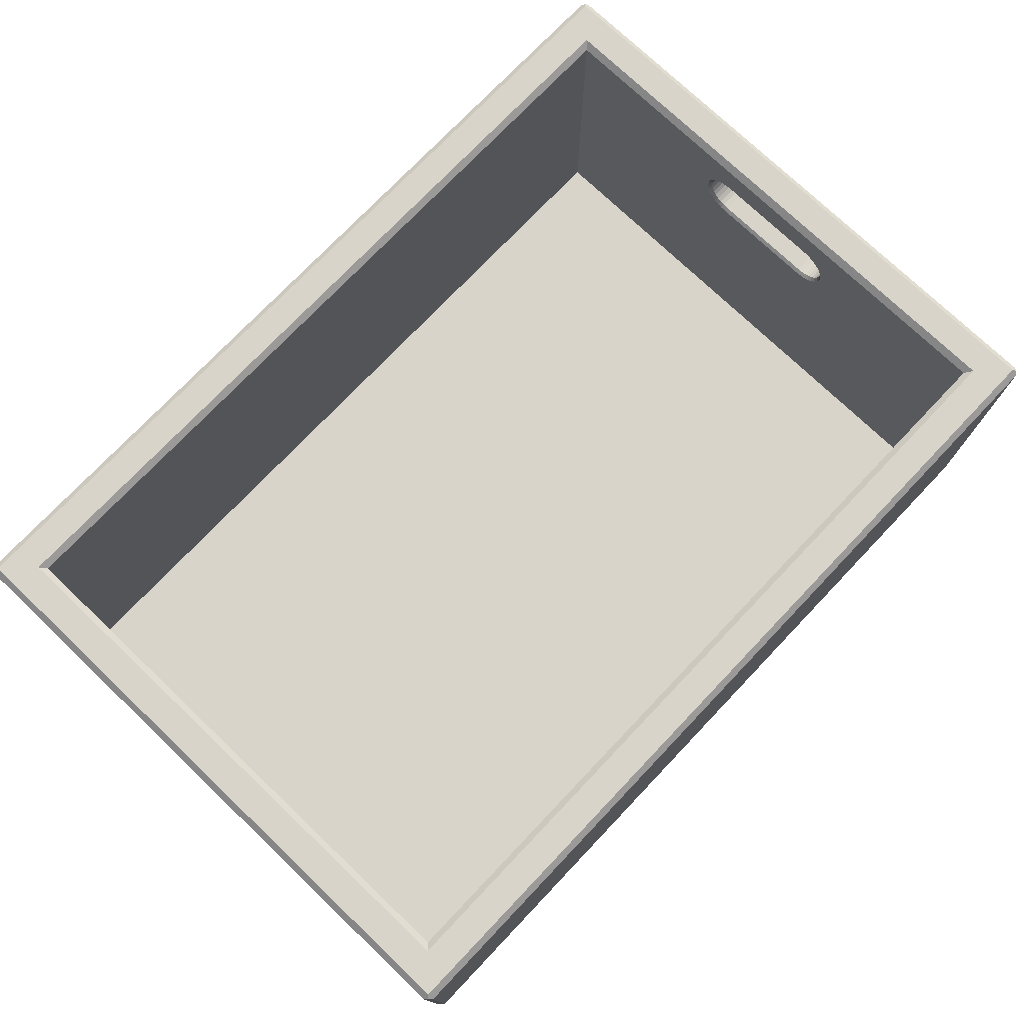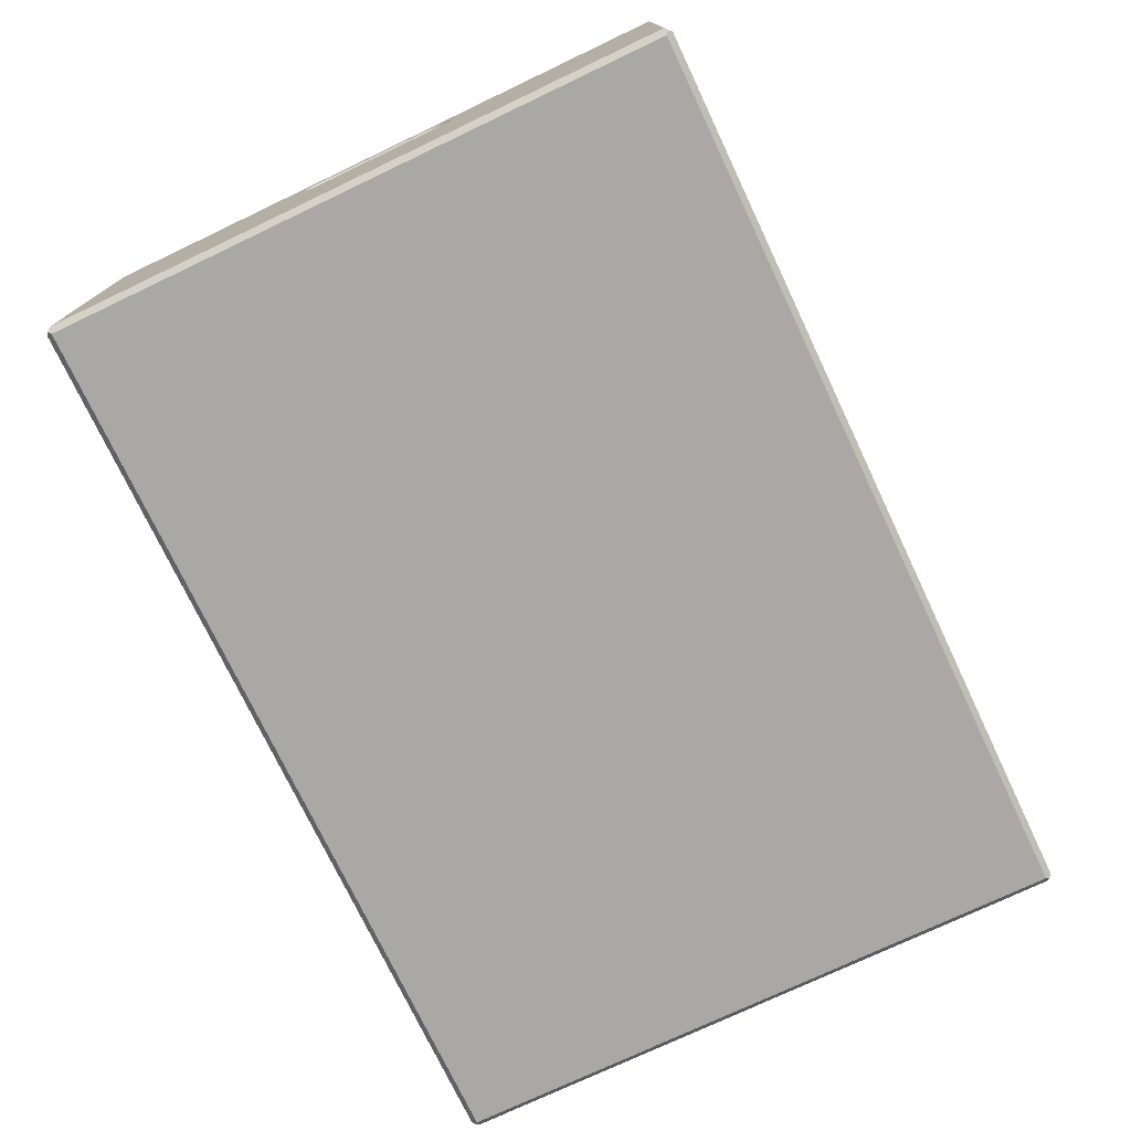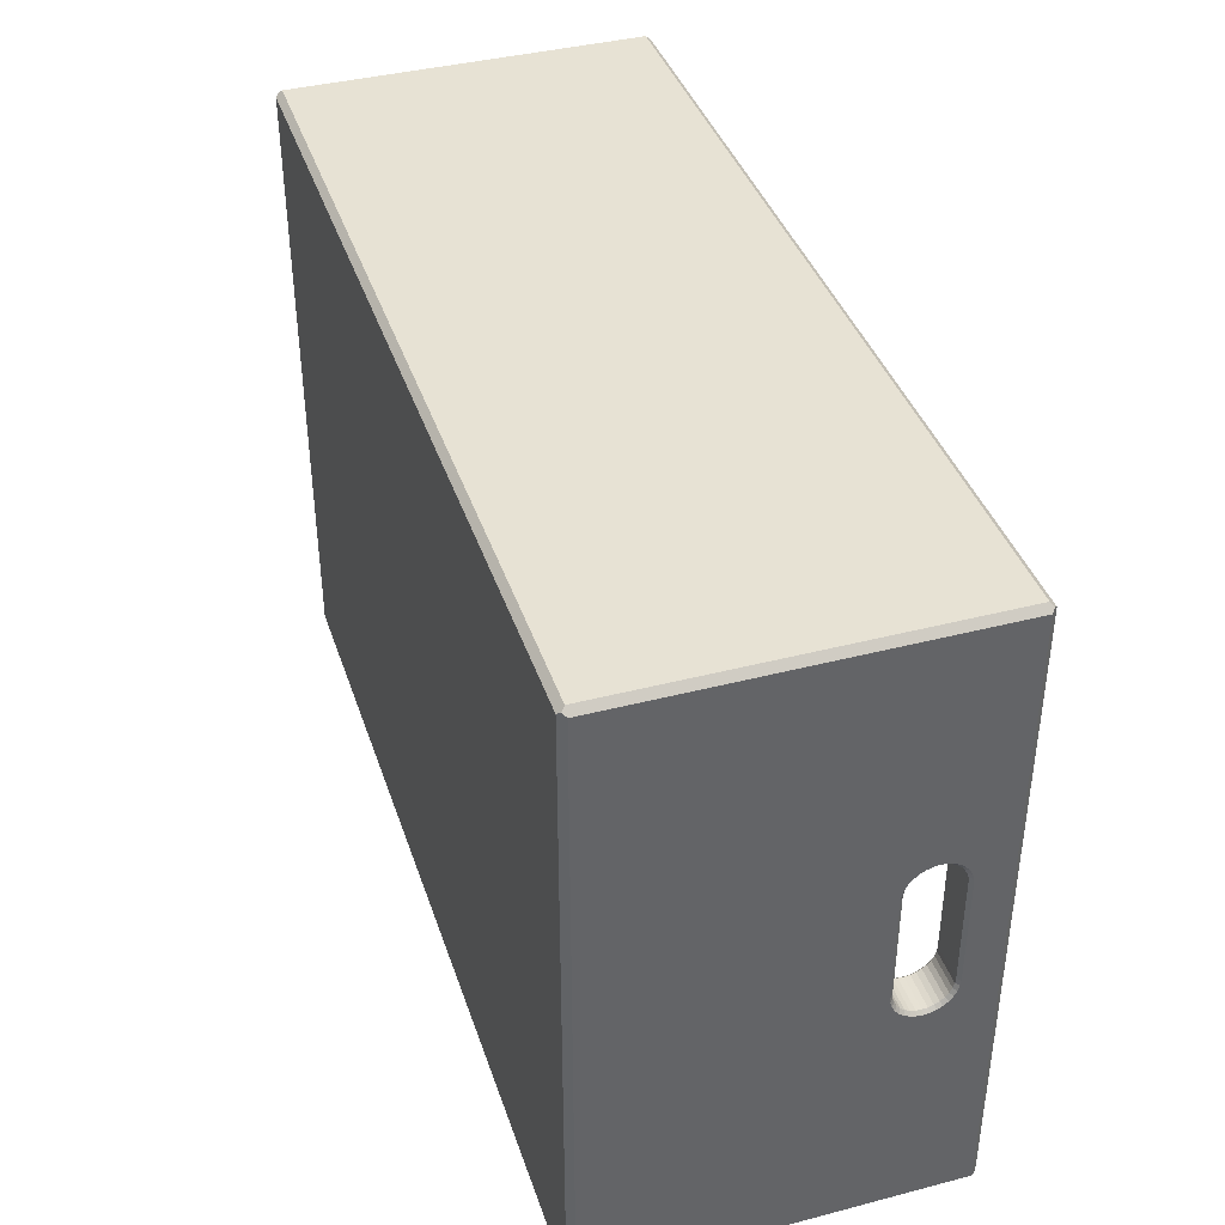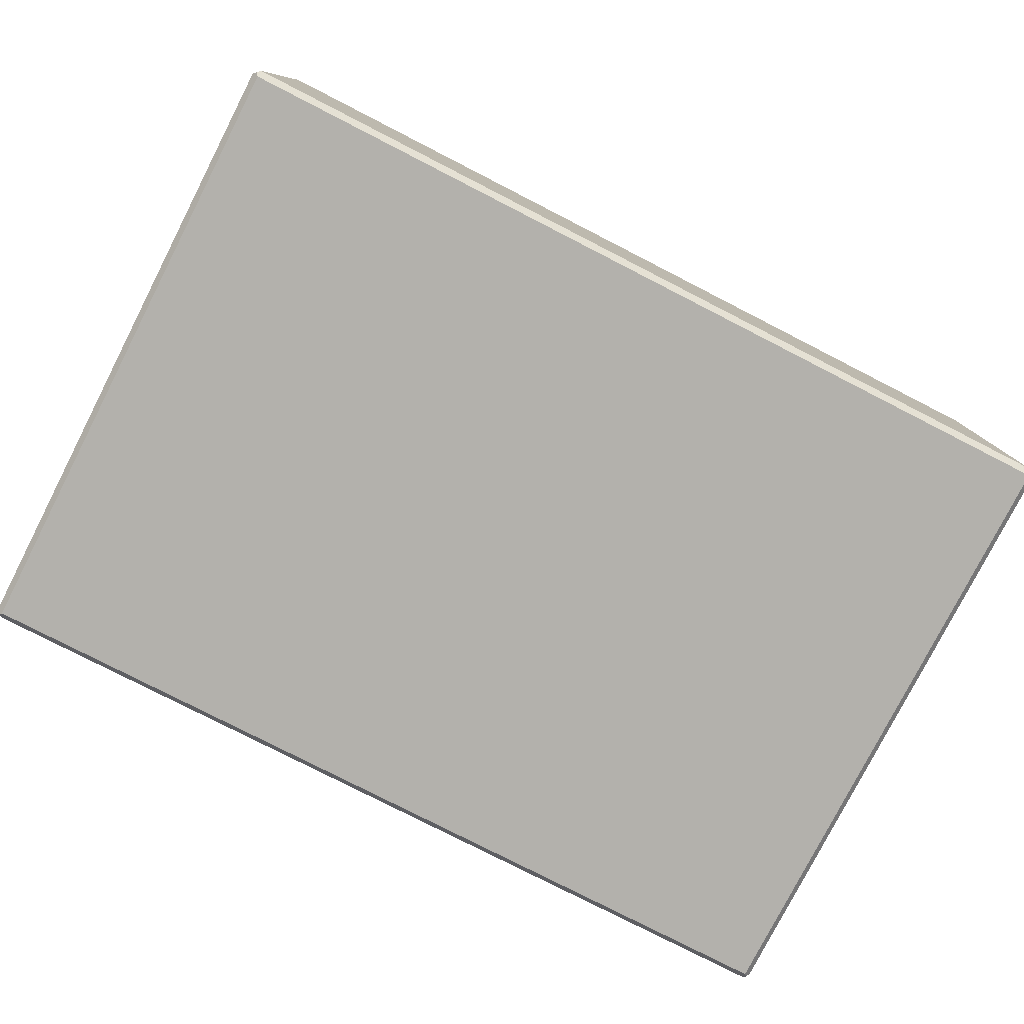
<metadata>
{"format":"obj","ext":"obj","renderer":"f3d","projection":"perspective","resolution":1024,"background":"white","views":[{"elev":75.3,"azim":133.6,"up":"+Y"},{"elev":-75.0,"azim":115.4,"up":"+Y"},{"elev":39.7,"azim":72.2,"up":"+Z"},{"elev":-79.1,"azim":152.9,"up":"+Y"}]}
</metadata>
<code>
v -1 0.4 0.7
v -0.9929 0.4071 0.6929
v -0.9929 0.4071 -0.6929
v -1 0.4 -0.7
v -0.9929 -0.4071 0.6929
v -1 -0.4 0.7
v -1 -0.4 -0.7
v -0.9929 -0.4071 -0.6929
v 0.92 0.4 -0.62
v -0.92 0.4 -0.62
v -0.9129 0.3929 -0.6129
v 0.9136 0.3936 -0.6136
v 0.9136 0.3936 0.6136
v 0.92 0.4 0.62
v -0.9129 0.3929 0.6129
v -0.92 0.4 0.62
v 1.007 0.1842 0.1331
v 1 0.1911 0.1317
v 1 0.1945 0.143
v 1.007 0.188 0.1457
v -1 0.3089 0.1317
v -1.007 0.3158 0.1331
v -1.007 0.3171 0.1203
v -1 0.31 0.12
v -1 0.3055 0.143
v -1.007 0.312 0.1457
v 1 0.2999 0.1533
v 1 0.3054 0.143
v 1.007 0.312 0.1457
v 1.007 0.3058 0.1573
v -1 0.2925 0.1624
v -1.007 0.2975 0.1674
v -1.007 0.3058 0.1573
v -1 0.2999 0.1533
v -1.007 0.183 -0.1203
v -1.007 0.183 0.1203
v -1 0.19 0.12
v -1 0.19 -0.12
v 1 0.31 -0.12
v 1.007 0.317 -0.1203
v 1.007 0.317 0.1203
v 1 0.31 0.12
v 1.007 0.1842 -0.1331
v 1.007 0.188 -0.1457
v 1 0.1945 -0.143
v 1 0.1911 -0.1317
v 1.007 0.1829 -0.1203
v 1 0.19 -0.12
v -1 0.3089 -0.1317
v -1 0.31 -0.12
v -1.007 0.3171 -0.1203
v -1.007 0.3158 -0.1331
v -1 0.3055 -0.143
v -1.007 0.312 -0.1457
v 1 0.25 -0.18
v 1.007 0.25 -0.1871
v 1.007 0.2631 -0.1858
v 1 0.2617 -0.1788
v 1.007 0.2757 -0.182
v 1 0.2729 -0.1754
v -1 0.2617 -0.1788
v -1.007 0.2631 -0.1858
v -1.007 0.25 -0.1871
v -1 0.25 -0.18
v -1 0.273 -0.1754
v -1.007 0.2757 -0.182
v -1.007 0.2369 -0.1858
v -1 0.2383 -0.1788
v 1.007 0.2369 -0.1858
v 1 0.2383 -0.1788
v 1.007 0.2873 -0.1758
v 1 0.2833 -0.1699
v -1 0.2834 -0.1699
v -1.007 0.2873 -0.1758
v 1.007 0.2974 -0.1675
v 1 0.2924 -0.1624
v -1 0.2925 -0.1624
v -1.007 0.2975 -0.1674
v 1.007 0.3058 -0.1573
v 1 0.2999 -0.1533
v -1 0.2999 -0.1533
v -1.007 0.3058 -0.1573
v 1.007 0.312 -0.1457
v 1 0.3054 -0.143
v 1.007 0.3158 -0.1331
v 1 0.3088 -0.1317
v -1.007 0.1842 -0.1331
v -1 0.1912 -0.1317
v -1 0.1946 -0.143
v -1.007 0.188 -0.1457
v 1.007 0.1942 -0.1573
v 1 0.2001 -0.1533
v -1 0.2001 -0.1533
v -1.007 0.1942 -0.1573
v -1 0.2076 -0.1624
v -1.007 0.2026 -0.1674
v 1.007 0.2025 -0.1674
v 1.007 0.2127 -0.1758
v 1 0.2166 -0.1699
v 1 0.2076 -0.1624
v -1 0.2167 -0.1699
v -1.007 0.2127 -0.1758
v 1.007 0.2243 -0.182
v 1 0.227 -0.1754
v -1 0.2271 -0.1754
v -1.007 0.2243 -0.182
v 1 0.19 0.12
v 1.007 0.1829 0.1203
v -1 0.2617 0.1788
v -1.007 0.2631 0.1858
v -1.007 0.2757 0.182
v -1 0.273 0.1754
v -1 0.25 0.18
v -1.007 0.25 0.1871
v 1 0.2617 0.1788
v 1 0.2729 0.1754
v 1.007 0.2757 0.182
v 1.007 0.2631 0.1858
v 1 0.25 0.18
v 1.007 0.25 0.1871
v 1.007 0.2369 0.1858
v 1 0.2383 0.1788
v -1.007 0.2369 0.1858
v -1 0.2383 0.1788
v -1.007 0.2873 0.1758
v -1 0.2834 0.1699
v 1 0.2833 0.1699
v 1.007 0.2873 0.1758
v 1 0.2924 0.1624
v 1.007 0.2974 0.1674
v 1 0.3088 0.1317
v 1.007 0.3158 0.1331
v -1.007 0.1842 0.1331
v -1 0.1912 0.1317
v -1.007 0.188 0.1457
v -1 0.1946 0.143
v -1.007 0.1942 0.1573
v -1 0.2001 0.1533
v 1 0.2001 0.1533
v 1.007 0.1942 0.1573
v 1 0.2076 0.1624
v 1.007 0.2025 0.1674
v -1.007 0.2026 0.1675
v -1.007 0.2127 0.1758
v -1 0.2167 0.1699
v -1 0.2076 0.1624
v 1 0.2166 0.1699
v 1.007 0.2127 0.1758
v -1.007 0.2243 0.182
v -1 0.2271 0.1754
v 1 0.227 0.1754
v 1.007 0.2243 0.182
v 1 0.4 0.7
v 0.9929 0.4071 0.6929
v 1 -0.4 0.7
v 0.9929 -0.4071 0.6929
v -0.92 0.3089 0.1317
v -0.92 0.31 0.12
v -0.9129 0.3171 0.1203
v -0.9129 0.3158 0.1331
v -0.92 0.3055 0.143
v -0.9129 0.312 0.1457
v -0.92 0.2999 0.1533
v -0.9129 0.3058 0.1573
v -0.92 0.2925 0.1624
v -0.9129 0.2975 0.1674
v -0.92 0.2834 0.1699
v -0.9129 0.2873 0.1758
v -0.92 0.273 0.1754
v -0.9129 0.2757 0.182
v -0.92 0.2617 0.1788
v -0.9129 0.2631 0.1858
v -0.92 0.25 0.18
v -0.9129 0.25 0.1871
v -0.9129 0.2369 0.1858
v -0.92 0.2383 0.1788
v -0.9129 0.2243 0.182
v -0.92 0.2271 0.1754
v -0.9129 0.2127 0.1758
v -0.92 0.2167 0.1699
v -0.9129 0.2026 0.1675
v -0.92 0.2076 0.1624
v -0.9129 0.1942 0.1573
v -0.92 0.2001 0.1533
v -0.9129 0.188 0.1457
v -0.92 0.1946 0.143
v -0.9129 0.1842 0.1331
v -0.92 0.1912 0.1317
v -0.9129 0.183 0.1203
v -0.92 0.19 0.12
v -0.9129 0.183 -0.1203
v -0.92 0.19 -0.12
v -0.9129 0.1842 -0.1331
v -0.92 0.1912 -0.1317
v -0.9129 0.188 -0.1457
v -0.92 0.1946 -0.143
v -0.9129 0.1942 -0.1573
v -0.92 0.2001 -0.1533
v -0.9129 0.2026 -0.1674
v -0.92 0.2076 -0.1624
v -0.9129 0.2127 -0.1758
v -0.92 0.2167 -0.1699
v -0.9129 0.2243 -0.182
v -0.92 0.2271 -0.1754
v -0.9129 0.2369 -0.1858
v -0.92 0.2383 -0.1788
v -0.9129 0.25 -0.1871
v -0.92 0.25 -0.18
v -0.9129 0.2631 -0.1858
v -0.92 0.2617 -0.1788
v -0.9129 0.2757 -0.182
v -0.92 0.273 -0.1754
v -0.9129 0.2873 -0.1758
v -0.92 0.2834 -0.1699
v -0.9129 0.2975 -0.1674
v -0.92 0.2924 -0.1624
v -0.9129 0.3058 -0.1573
v -0.92 0.2999 -0.1533
v -0.9129 0.312 -0.1457
v -0.92 0.3055 -0.143
v -0.9129 0.3158 -0.1331
v -0.92 0.3089 -0.1317
v -0.9129 0.3171 -0.1203
v -0.92 0.31 -0.12
v 0.9929 -0.4071 -0.6929
v 1 -0.4 -0.7
v 1 0.4 -0.7
v 0.9929 0.4071 -0.6929
v 0.9136 0.1836 0.1203
v 0.9136 0.1849 0.133
v 0.92 0.1911 0.1317
v 0.92 0.19 0.12
v 0.9136 0.1886 0.1454
v 0.92 0.1945 0.143
v 0.9136 0.1948 0.1569
v 0.92 0.2001 0.1533
v 0.9136 0.203 0.1669
v 0.92 0.2076 0.1624
v 0.9136 0.2131 0.1752
v 0.92 0.2166 0.1699
v 0.9136 0.2246 0.1813
v 0.92 0.227 0.1754
v 0.9136 0.237 0.1851
v 0.92 0.2383 0.1788
v 0.9136 0.25 0.1864
v 0.92 0.25 0.18
v 0.9136 0.2629 0.1851
v 0.92 0.2617 0.1788
v 0.9136 0.2754 0.1813
v 0.92 0.2729 0.1754
v 0.9136 0.2869 0.1752
v 0.92 0.2833 0.1699
v 0.9136 0.2969 0.1669
v 0.92 0.2924 0.1624
v 0.9136 0.3052 0.1569
v 0.92 0.2999 0.1533
v 0.9136 0.3113 0.1454
v 0.92 0.3054 0.143
v 0.9136 0.3151 0.133
v 0.92 0.3088 0.1317
v 0.9136 0.3163 0.1203
v 0.92 0.31 0.12
v 0.92 0.31 -0.12
v 0.9136 0.3163 -0.1203
v 0.92 0.3088 -0.1317
v 0.9136 0.3151 -0.133
v 0.92 0.3054 -0.143
v 0.9136 0.3113 -0.1454
v 0.92 0.2999 -0.1533
v 0.9136 0.3052 -0.1569
v 0.92 0.2924 -0.1624
v 0.9136 0.2969 -0.1669
v 0.92 0.2833 -0.1699
v 0.9136 0.2869 -0.1752
v 0.92 0.2729 -0.1754
v 0.9136 0.2754 -0.1813
v 0.92 0.2617 -0.1788
v 0.9136 0.2629 -0.1851
v 0.9136 0.25 -0.1864
v 0.92 0.25 -0.18
v 0.9136 0.237 -0.1851
v 0.92 0.2383 -0.1788
v 0.9136 0.2246 -0.1813
v 0.92 0.227 -0.1754
v 0.9136 0.2131 -0.1752
v 0.92 0.2166 -0.1699
v 0.9136 0.203 -0.1669
v 0.92 0.2076 -0.1624
v 0.9136 0.1948 -0.1569
v 0.92 0.2001 -0.1533
v 0.9136 0.1886 -0.1454
v 0.92 0.1945 -0.143
v 0.9136 0.1849 -0.133
v 0.92 0.1911 -0.1317
v 0.9136 0.1836 -0.1203
v 0.92 0.19 -0.12
v -0.9271 0.4071 0.6271
v 0.9271 0.4071 0.6271
v 0.9271 0.4071 -0.6271
v -0.9271 0.4071 -0.6271
v -1.007 0.3929 0.6929
v -1.007 0.3929 -0.6929
v -0.9929 0.3929 0.7071
v 0.9929 0.3929 0.7071
v 1.007 0.3929 -0.6929
v 1.007 0.3929 0.6929
v 0.9929 0.3929 -0.7071
v -0.9929 0.3929 -0.7071
v 0.9136 -0.3296 0.6136
v 0.9136 -0.3296 -0.6136
v -0.9129 -0.3289 0.6129
v -0.9129 -0.3289 -0.6129
v 1.007 -0.3929 -0.6929
v 1.007 -0.3929 0.6929
v 0.9929 -0.3929 0.7071
v -0.9929 -0.3929 0.7071
v -1.007 -0.3929 0.6929
v -1.007 -0.3929 -0.6929
v -0.9929 -0.3929 -0.7071
v 0.9929 -0.3929 -0.7071
g woodenboxmesh
f 1 2 3 4
f 5 6 7 8
f 9 10 11 12
f 13 14 9 12
f 14 13 15 16
f 11 10 16 15
f 17 18 19 20
f 21 22 23 24
f 25 26 22 21
f 27 28 29 30
f 31 32 33 34
f 35 36 37 38
f 39 40 41 42
f 43 44 45 46
f 47 43 46 48
f 49 50 51 52
f 53 49 52 54
f 55 56 57 58
f 58 57 59 60
f 61 62 63 64
f 61 65 66 62
f 67 68 64 63
f 69 56 55 70
f 60 59 71 72
f 65 73 74 66
f 72 71 75 76
f 73 77 78 74
f 76 75 79 80
f 77 81 82 78
f 80 79 83 84
f 81 53 54 82
f 84 83 85 86
f 86 85 40 39
f 87 88 89 90
f 35 38 88 87
f 44 91 92 45
f 90 89 93 94
f 94 93 95 96
f 97 98 99 100
f 91 97 100 92
f 96 95 101 102
f 98 103 104 99
f 102 101 105 106
f 103 69 70 104
f 106 105 68 67
f 50 24 23 51
f 47 48 107 108
f 109 110 111 112
f 113 114 110 109
f 115 116 117 118
f 119 115 118 120
f 121 122 119 120
f 123 114 113 124
f 112 111 125 126
f 116 127 128 117
f 126 125 32 31
f 127 129 130 128
f 129 27 30 130
f 34 33 26 25
f 28 131 132 29
f 131 42 41 132
f 108 107 18 17
f 36 133 134 37
f 133 135 136 134
f 135 137 138 136
f 20 19 139 140
f 140 139 141 142
f 143 144 145 146
f 137 143 146 138
f 142 141 147 148
f 144 149 150 145
f 148 147 151 152
f 149 123 124 150
f 152 151 122 121
f 2 1 153 154
f 155 6 5 156
f 157 158 159 160
f 161 157 160 162
f 163 161 162 164
f 165 163 164 166
f 167 165 166 168
f 169 167 168 170
f 171 169 170 172
f 173 171 172 174
f 175 176 173 174
f 177 178 176 175
f 179 180 178 177
f 181 182 180 179
f 183 184 182 181
f 185 186 184 183
f 187 188 186 185
f 189 190 188 187
f 191 192 190 189
f 191 193 194 192
f 193 195 196 194
f 195 197 198 196
f 197 199 200 198
f 199 201 202 200
f 201 203 204 202
f 203 205 206 204
f 205 207 208 206
f 208 207 209 210
f 210 209 211 212
f 212 211 213 214
f 214 213 215 216
f 216 215 217 218
f 218 217 219 220
f 220 219 221 222
f 222 221 223 224
f 224 223 159 158
f 225 226 155 156
f 227 228 154 153
f 226 225 8 7
f 227 4 3 228
f 229 230 231 232
f 230 233 234 231
f 233 235 236 234
f 235 237 238 236
f 237 239 240 238
f 239 241 242 240
f 241 243 244 242
f 243 245 246 244
f 246 245 247 248
f 248 247 249 250
f 250 249 251 252
f 252 251 253 254
f 254 253 255 256
f 256 255 257 258
f 258 257 259 260
f 260 259 261 262
f 263 262 261 264
f 265 263 264 266
f 267 265 266 268
f 269 267 268 270
f 271 269 270 272
f 273 271 272 274
f 275 273 274 276
f 277 275 276 278
f 277 278 279 280
f 281 282 280 279
f 283 284 282 281
f 285 286 284 283
f 287 288 286 285
f 289 290 288 287
f 291 292 290 289
f 293 294 292 291
f 295 296 294 293
f 295 229 232 296
f 225 156 5 8
f 297 2 154 298
f 228 299 298 154
f 3 2 297 300
f 3 300 299 228
f 301 1 4 302
f 153 1 303 304
f 305 227 153 306
f 227 307 308 4
f 13 261 259
f 13 12 261
f 13 259 257
f 261 12 264
f 13 257 255
f 264 12 266
f 13 255 253
f 266 12 268
f 13 253 251
f 268 12 270
f 13 251 249
f 270 12 272
f 13 249 247
f 272 12 274
f 13 247 245
f 274 12 276
f 13 245 243
f 276 12 278
f 13 243 241
f 278 12 279
f 13 241 309
f 279 12 281
f 241 239 309
f 281 12 283
f 239 237 309
f 283 310 285
f 237 235 309
f 285 310 287
f 235 233 309
f 287 310 289
f 233 230 309
f 295 310 309
f 289 310 291
f 230 229 309
f 283 12 310
f 229 295 309
f 293 291 310
f 295 293 310
f 11 15 159
f 159 15 160
f 160 15 162
f 162 15 164
f 164 15 166
f 166 15 168
f 168 15 170
f 170 15 172
f 172 15 174
f 174 15 175
f 175 15 177
f 177 15 179
f 179 15 181
f 181 15 183
f 183 15 185
f 185 15 311
f 187 185 311
f 189 187 311
f 191 189 311
f 191 311 312
f 11 159 223
f 11 223 221
f 11 221 219
f 11 219 217
f 11 217 215
f 11 215 213
f 11 213 211
f 11 211 209
f 11 209 207
f 11 207 205
f 11 205 203
f 11 203 201
f 11 201 199
f 11 199 197
f 11 197 195
f 11 195 312
f 195 193 312
f 193 191 312
f 226 313 314 155
f 155 315 316 6
f 6 317 318 7
f 226 7 319 320
f 10 300 297 16
f 178 150 124 176
f 176 124 113 173
f 173 113 109 171
f 171 109 112 169
f 169 112 126 167
f 167 126 31 165
f 165 31 34 163
f 25 161 163 34
f 21 157 161 25
f 24 158 157 21
f 224 158 24 50
f 222 224 50 49
f 220 222 49 53
f 218 220 53 81
f 216 218 81 77
f 214 216 77 73
f 212 214 73 65
f 210 212 65 61
f 208 210 61 64
f 206 208 64 68
f 204 206 68 105
f 202 204 105 101
f 200 202 101 95
f 198 200 95 93
f 89 196 198 93
f 88 194 196 89
f 38 192 194 88
f 192 38 37 190
f 190 37 134 188
f 188 134 136 186
f 186 136 138 184
f 184 138 146 182
f 182 146 145 180
f 180 145 150 178
f 12 11 312 310
f 309 311 15 13
f 14 298 299 9
f 139 236 238 141
f 19 234 236 139
f 18 231 234 19
f 107 232 231 18
f 48 296 232 107
f 296 48 46 294
f 294 46 45 292
f 292 45 92 290
f 92 100 288 290
f 100 99 286 288
f 99 104 284 286
f 104 70 282 284
f 70 55 280 282
f 55 58 277 280
f 58 60 275 277
f 60 72 273 275
f 72 76 271 273
f 76 80 269 271
f 80 84 267 269
f 84 86 265 267
f 86 39 263 265
f 39 42 262 263
f 262 42 131 260
f 260 131 28 258
f 258 28 27 256
f 129 254 256 27
f 127 252 254 129
f 116 250 252 127
f 115 248 250 116
f 246 248 115 119
f 244 246 119 122
f 151 242 244 122
f 147 240 242 151
f 141 238 240 147
f 298 14 16 297
f 299 300 10 9
f 312 311 309 310
f 227 305 313 226
f 318 302 4 7
f 153 304 315 155
f 319 308 307 320
f 1 301 317 6
f 43 47 313
f 47 314 313
f 44 43 313
f 47 108 314
f 91 44 313
f 108 17 314
f 97 91 313
f 17 20 314
f 98 97 313
f 148 306 314
f 305 98 313
f 140 314 20
f 305 103 98
f 142 314 140
f 305 69 103
f 148 314 142
f 305 56 69
f 152 306 148
f 305 57 56
f 121 306 152
f 305 59 57
f 120 306 121
f 305 71 59
f 118 306 120
f 305 75 71
f 117 306 118
f 305 79 75
f 128 306 117
f 305 83 79
f 130 306 128
f 305 85 83
f 30 306 130
f 305 40 85
f 29 306 30
f 305 41 40
f 132 306 29
f 305 306 41
f 41 306 132
f 303 316 315 304
f 320 307 227 226
f 35 87 318
f 87 90 318
f 36 35 317
f 102 302 318
f 133 36 317
f 94 318 90
f 135 133 317
f 96 318 94
f 137 135 317
f 102 318 96
f 143 137 317
f 35 318 317
f 106 302 102
f 144 143 317
f 67 302 106
f 301 144 317
f 63 302 67
f 301 149 144
f 62 302 63
f 301 123 149
f 66 302 62
f 301 114 123
f 74 302 66
f 301 110 114
f 78 302 74
f 301 111 110
f 82 302 78
f 301 125 111
f 54 302 82
f 301 32 125
f 52 302 54
f 301 33 32
f 51 302 52
f 301 26 33
f 23 302 51
f 301 22 26
f 301 302 23
f 301 23 22
f 1 6 316 303
f 314 306 153 155
f 4 308 319 7

</code>
